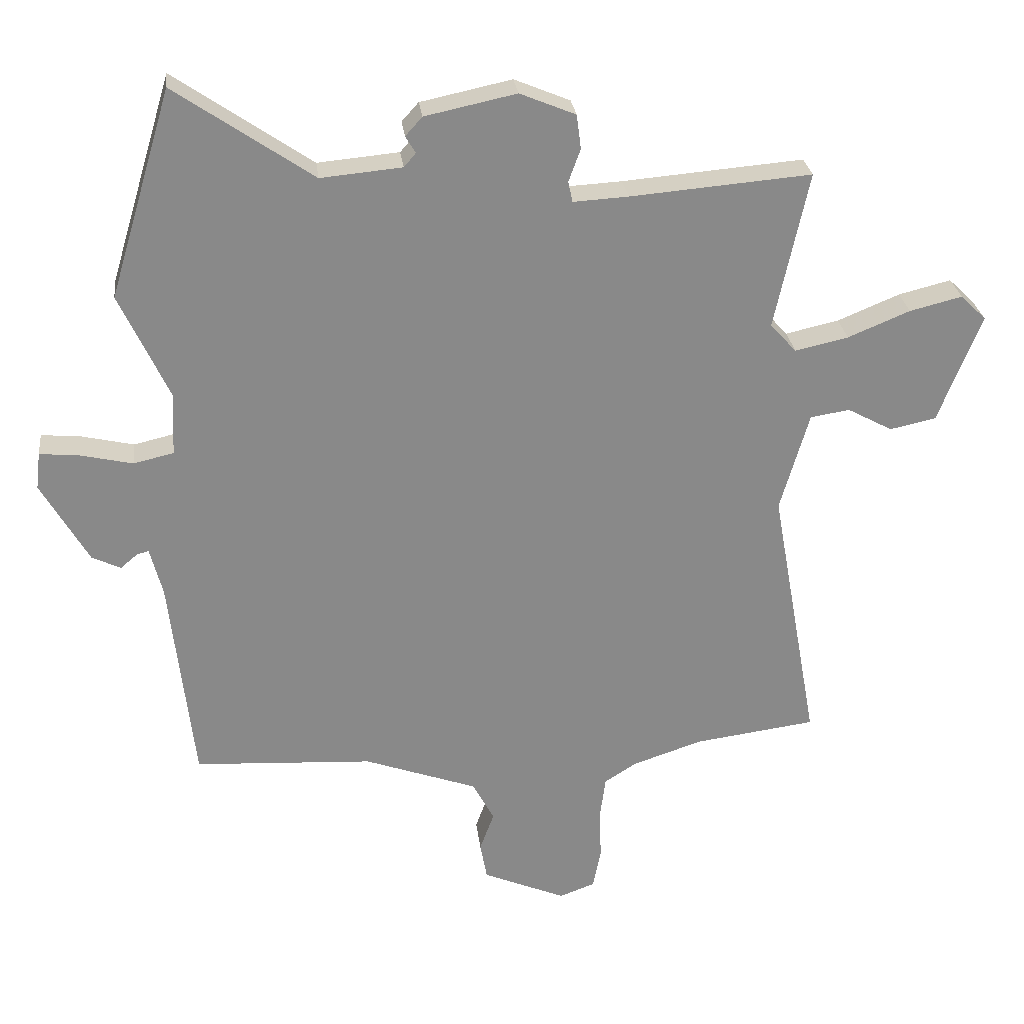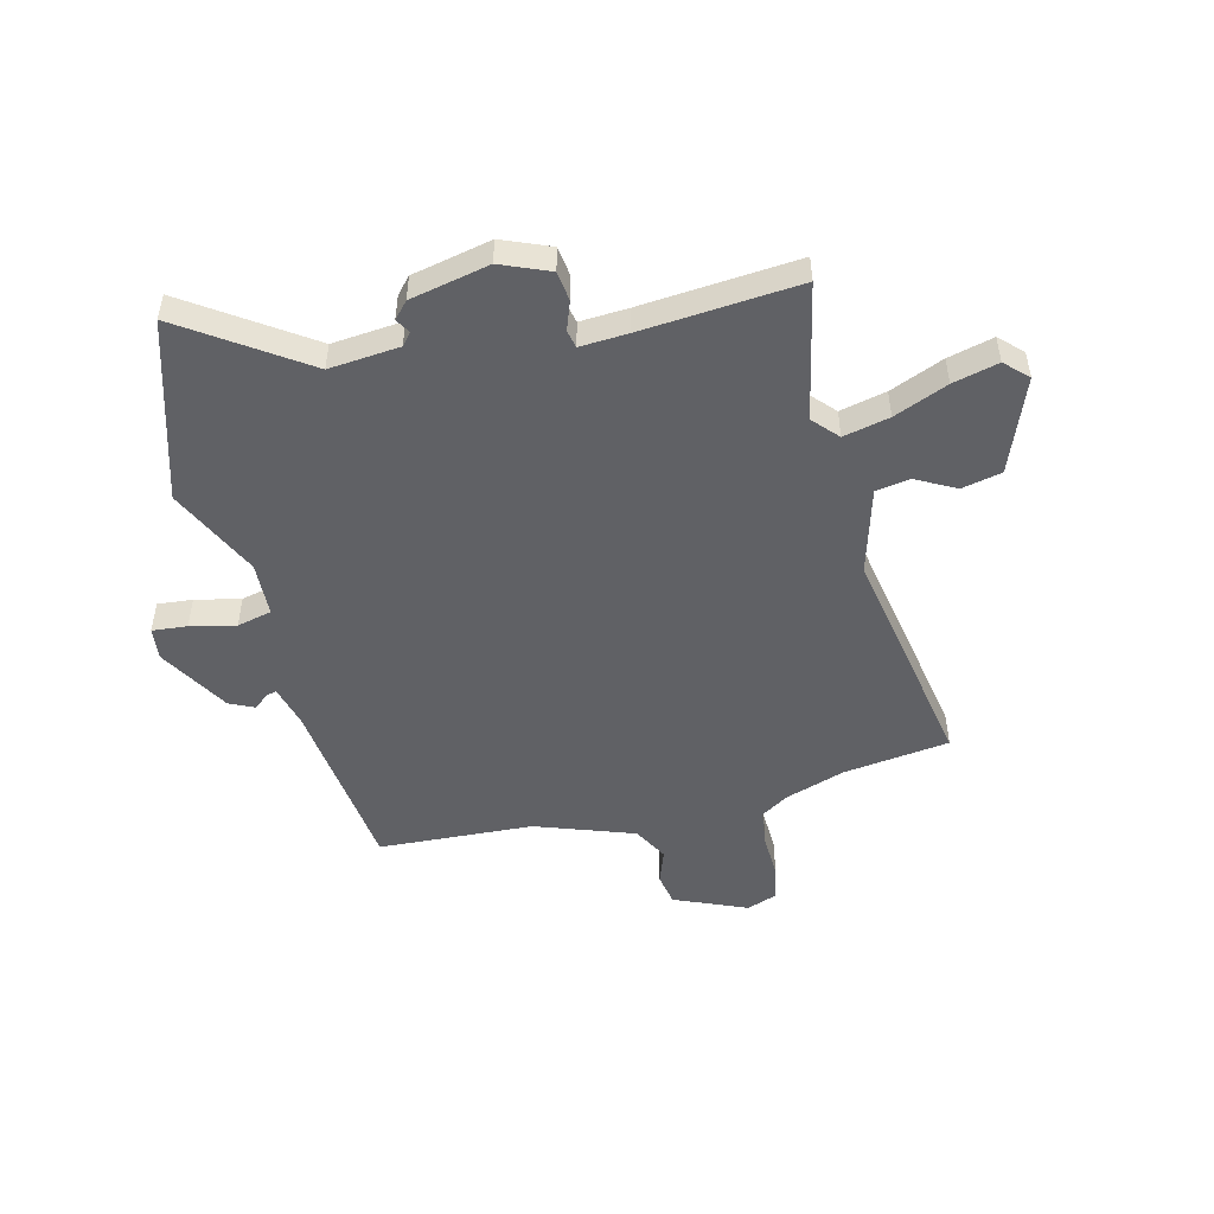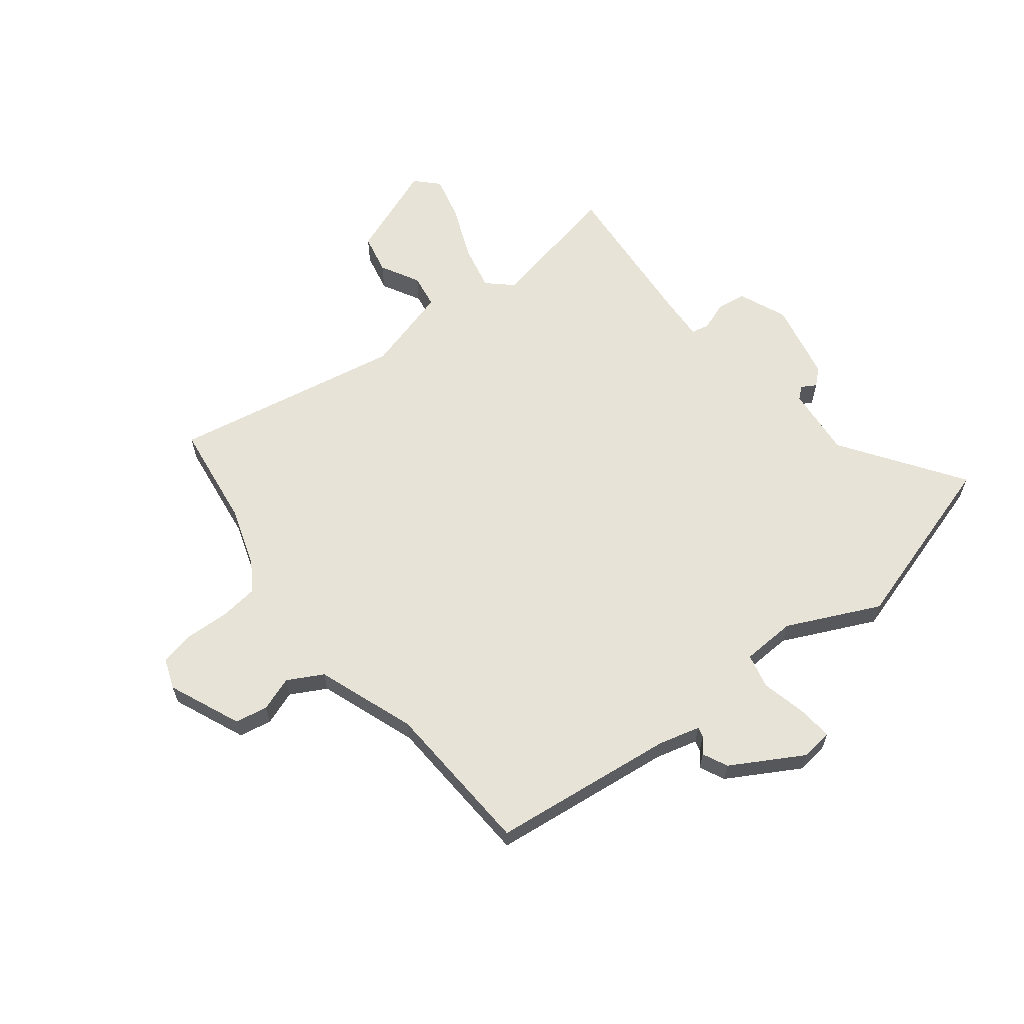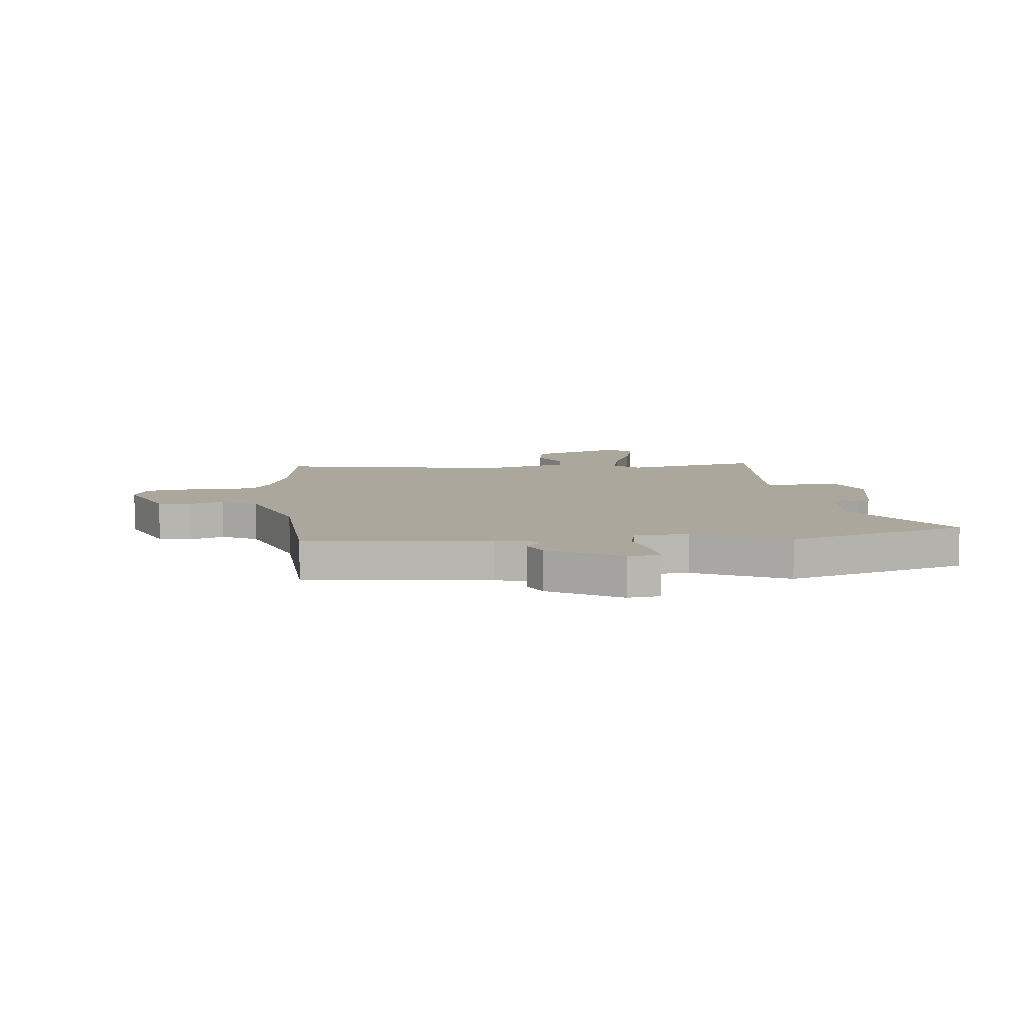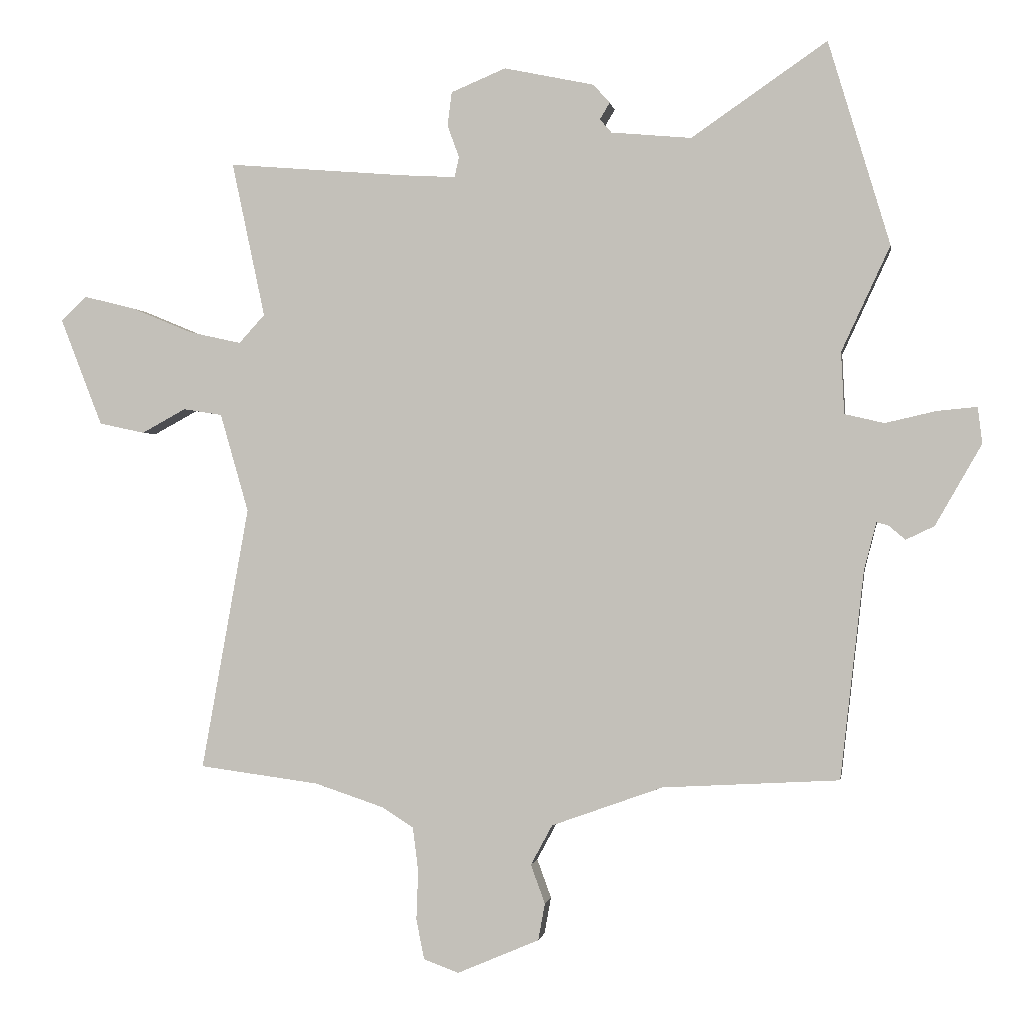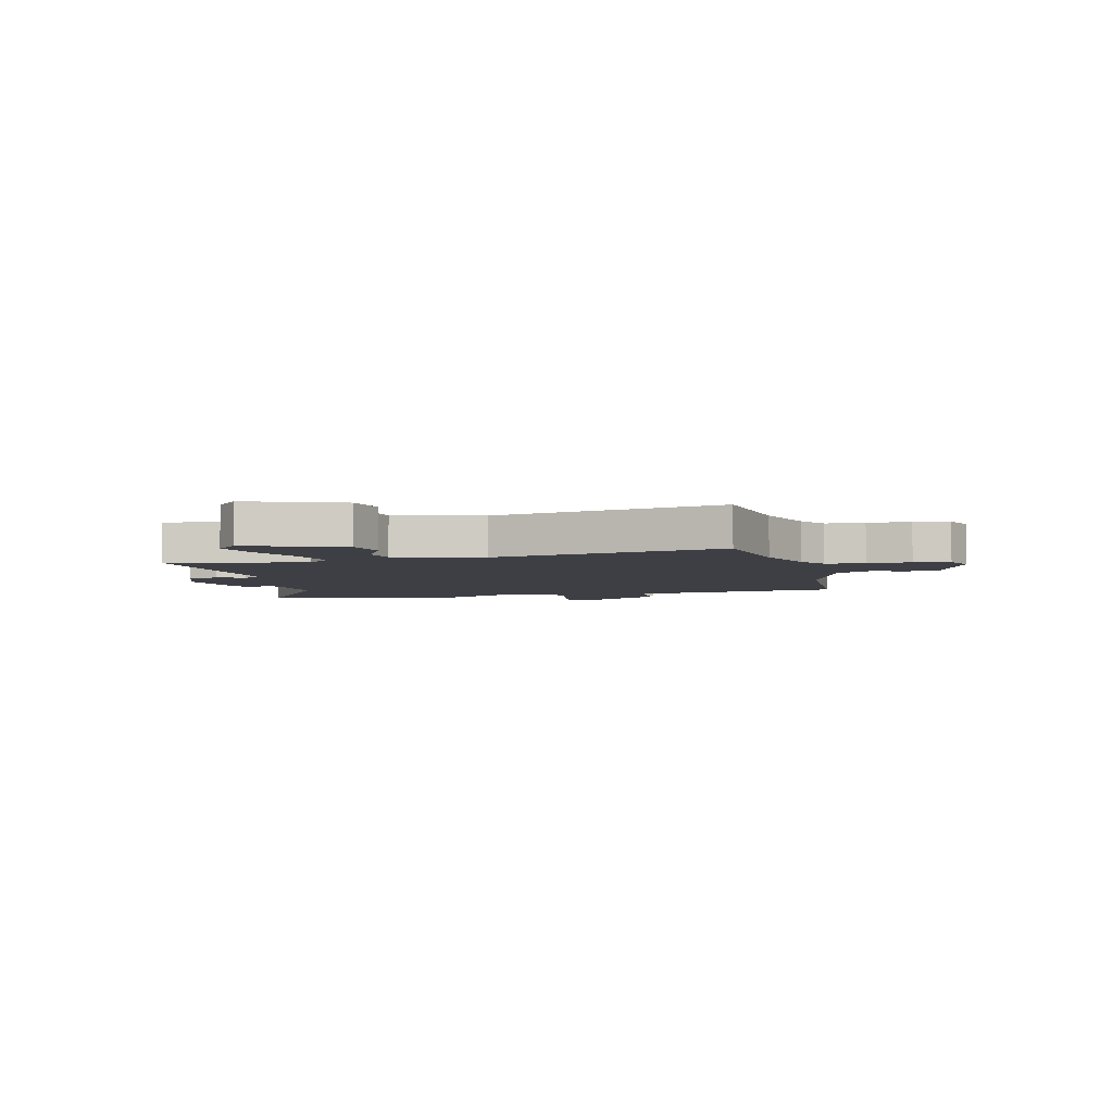
<metadata>
{"format":"obj","ext":"obj","renderer":"f3d","projection":"perspective","resolution":1024,"background":"white","views":[{"elev":27.3,"azim":-6.7,"up":"+Z"},{"elev":-49.6,"azim":14.1,"up":"+Y"},{"elev":62.0,"azim":-127.9,"up":"+Y"},{"elev":8.3,"azim":-96.3,"up":"+Y"},{"elev":-0.4,"azim":-170.9,"up":"+Z"},{"elev":-4.5,"azim":104.6,"up":"+Y"}]}
</metadata>
<code>
v -0.541 0.07 0.364
v -0.441 0.07 0.695
v -0.221 0.07 0.544
v -0.091 0.07 0.556
v -0.072 0.07 0.578
v -0.088 0.07 0.605
v -0.061 0.07 0.635
v 0.085 0.07 0.666
v 0.174 0.07 0.629
v 0.181 0.07 0.574
v 0.162 0.07 0.522
v 0.169 0.07 0.489
v 0.257 0.07 0.494
v 0.546 0.07 0.518
v 0.492 0.07 0.266
v 0.534 0.07 0.22
v 0.619 0.07 0.239
v 0.718 0.07 0.28
v 0.802 0.07 0.301
v 0.843 0.07 0.261
v 0.775 0.07 0.087
v 0.701 0.07 0.071
v 0.629 0.07 0.11
v 0.566 0.07 0.1
v 0.52 0.07 -0.06
v 0.597 0.07 -0.487
v 0.402 0.07 -0.513
v 0.291 0.07 -0.55
v 0.239 0.07 -0.583
v 0.23 0.07 -0.654
v 0.233 0.07 -0.734
v 0.22 0.07 -0.799
v 0.163 0.07 -0.82
v 0.03 0.07 -0.763
v 0.019 0.07 -0.703
v 0.042 0.07 -0.64
v 0.007 0.07 -0.575
v -0.174 0.07 -0.51
v -0.46 0.07 -0.494
v -0.498 0.07 -0.157
v -0.518 0.07 -0.08
v -0.537 0.07 -0.085
v -0.564 0.07 -0.108
v -0.61 0.07 -0.086
v -0.685 0.07 0.045
v -0.678 0.07 0.104
v -0.614 0.07 0.098
v -0.531 0.07 0.079
v -0.467 0.07 0.094
v -0.462 0.07 0.194
v -0.541 0 0.364
v -0.441 0 0.695
v -0.221 0 0.544
v -0.091 0 0.556
v -0.072 0 0.578
v -0.088 0 0.605
v -0.061 0 0.635
v 0.085 0 0.666
v 0.174 0 0.629
v 0.181 0 0.574
v 0.162 0 0.522
v 0.169 0 0.489
v 0.257 0 0.494
v 0.546 0 0.518
v 0.492 0 0.266
v 0.534 0 0.22
v 0.619 0 0.239
v 0.718 0 0.28
v 0.802 0 0.301
v 0.843 0 0.261
v 0.775 0 0.087
v 0.701 0 0.071
v 0.629 0 0.11
v 0.566 0 0.1
v 0.52 0 -0.06
v 0.597 0 -0.487
v 0.402 0 -0.513
v 0.291 0 -0.55
v 0.239 0 -0.583
v 0.23 0 -0.654
v 0.233 0 -0.734
v 0.22 0 -0.799
v 0.163 0 -0.82
v 0.03 0 -0.763
v 0.019 0 -0.703
v 0.042 0 -0.64
v 0.007 0 -0.575
v -0.174 0 -0.51
v -0.46 0 -0.494
v -0.498 0 -0.157
v -0.518 0 -0.08
v -0.537 0 -0.085
v -0.564 0 -0.108
v -0.61 0 -0.086
v -0.685 0 0.045
v -0.678 0 0.104
v -0.614 0 0.098
v -0.531 0 0.079
v -0.467 0 0.094
v -0.462 0 0.194
f 45 46 47 48
f 43 44 45 48
f 42 43 48 49
f 41 42 49
f 40 41 49
f 38 39 40 49
f 37 38 49 50
f 33 34 35 36
f 33 36 37
f 30 31 32 33
f 29 30 33 37
f 28 29 37 50
f 25 26 27
f 25 27 28 50
f 20 21 22 23
f 20 23 24
f 17 18 19 20
f 16 17 20 24
f 15 16 24 25
f 13 14 15
f 12 13 15 25
f 8 9 10 11
f 8 11 12
f 5 6 7 8
f 4 5 8 12
f 3 4 12 25
f 3 25 50
f 1 2 3 50
f 98 97 96 95
f 98 95 94 93
f 99 98 93 92
f 99 92 91
f 99 91 90
f 99 90 89 88
f 100 99 88 87
f 86 85 84 83
f 87 86 83
f 83 82 81 80
f 87 83 80 79
f 100 87 79 78
f 77 76 75
f 100 78 77 75
f 73 72 71 70
f 74 73 70
f 70 69 68 67
f 74 70 67 66
f 75 74 66 65
f 65 64 63
f 75 65 63 62
f 61 60 59 58
f 62 61 58
f 58 57 56 55
f 62 58 55 54
f 75 62 54 53
f 100 75 53
f 100 53 52 51
f 1 51 52 2
f 2 52 53 3
f 3 53 54 4
f 4 54 55 5
f 5 55 56 6
f 6 56 57 7
f 7 57 58 8
f 8 58 59 9
f 9 59 60 10
f 10 60 61 11
f 11 61 62 12
f 12 62 63 13
f 13 63 64 14
f 14 64 65 15
f 15 65 66 16
f 16 66 67 17
f 17 67 68 18
f 18 68 69 19
f 19 69 70 20
f 20 70 71 21
f 21 71 72 22
f 22 72 73 23
f 23 73 74 24
f 24 74 75 25
f 25 75 76 26
f 26 76 77 27
f 27 77 78 28
f 28 78 79 29
f 29 79 80 30
f 30 80 81 31
f 31 81 82 32
f 32 82 83 33
f 33 83 84 34
f 34 84 85 35
f 35 85 86 36
f 36 86 87 37
f 37 87 88 38
f 38 88 89 39
f 39 89 90 40
f 40 90 91 41
f 41 91 92 42
f 42 92 93 43
f 43 93 94 44
f 44 94 95 45
f 45 95 96 46
f 46 96 97 47
f 47 97 98 48
f 48 98 99 49
f 49 99 100 50
f 50 100 51 1

</code>
